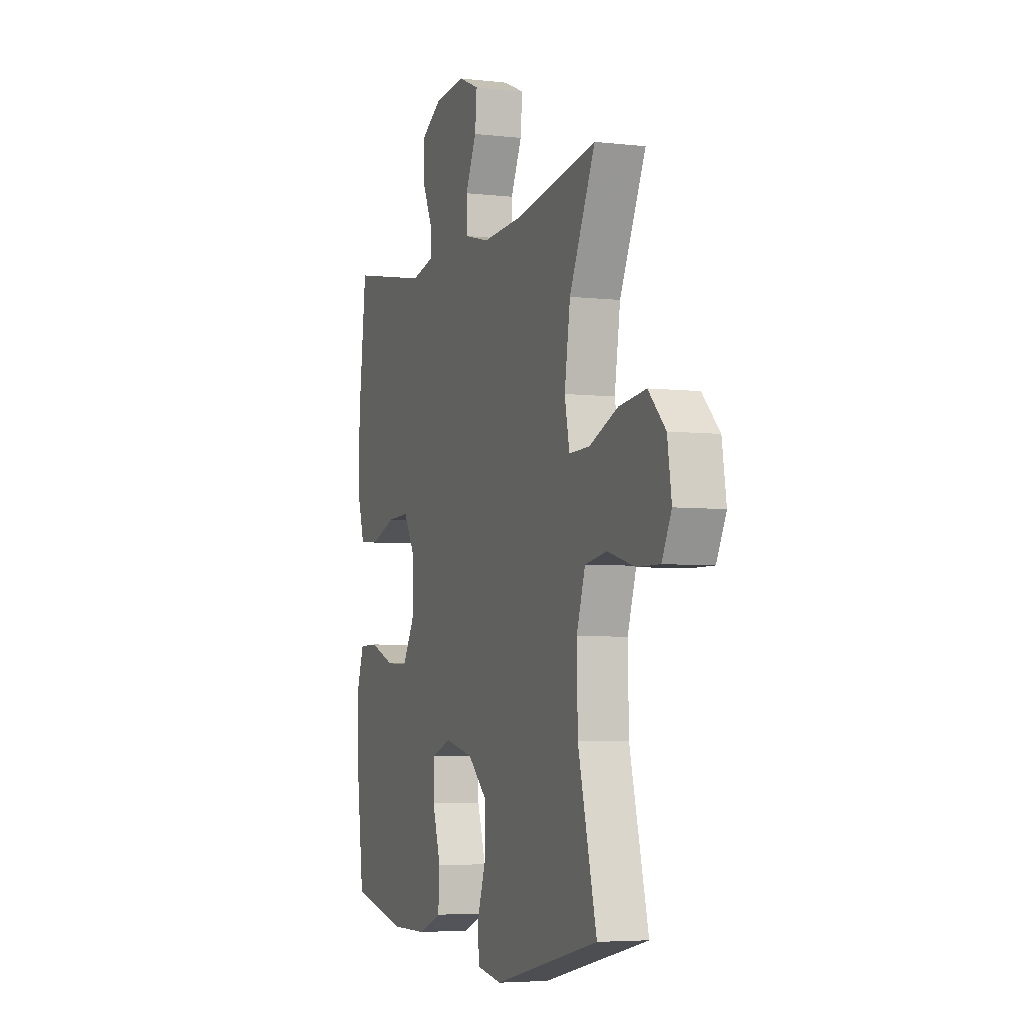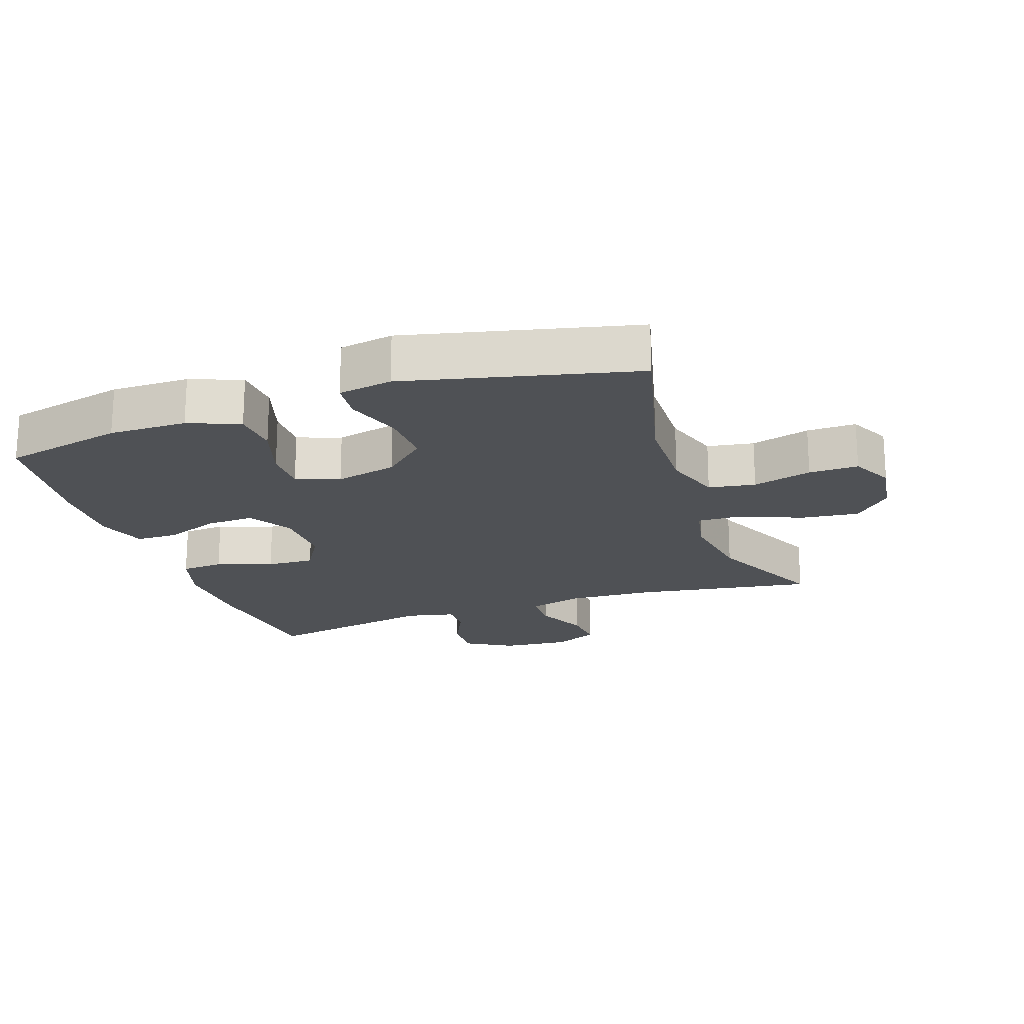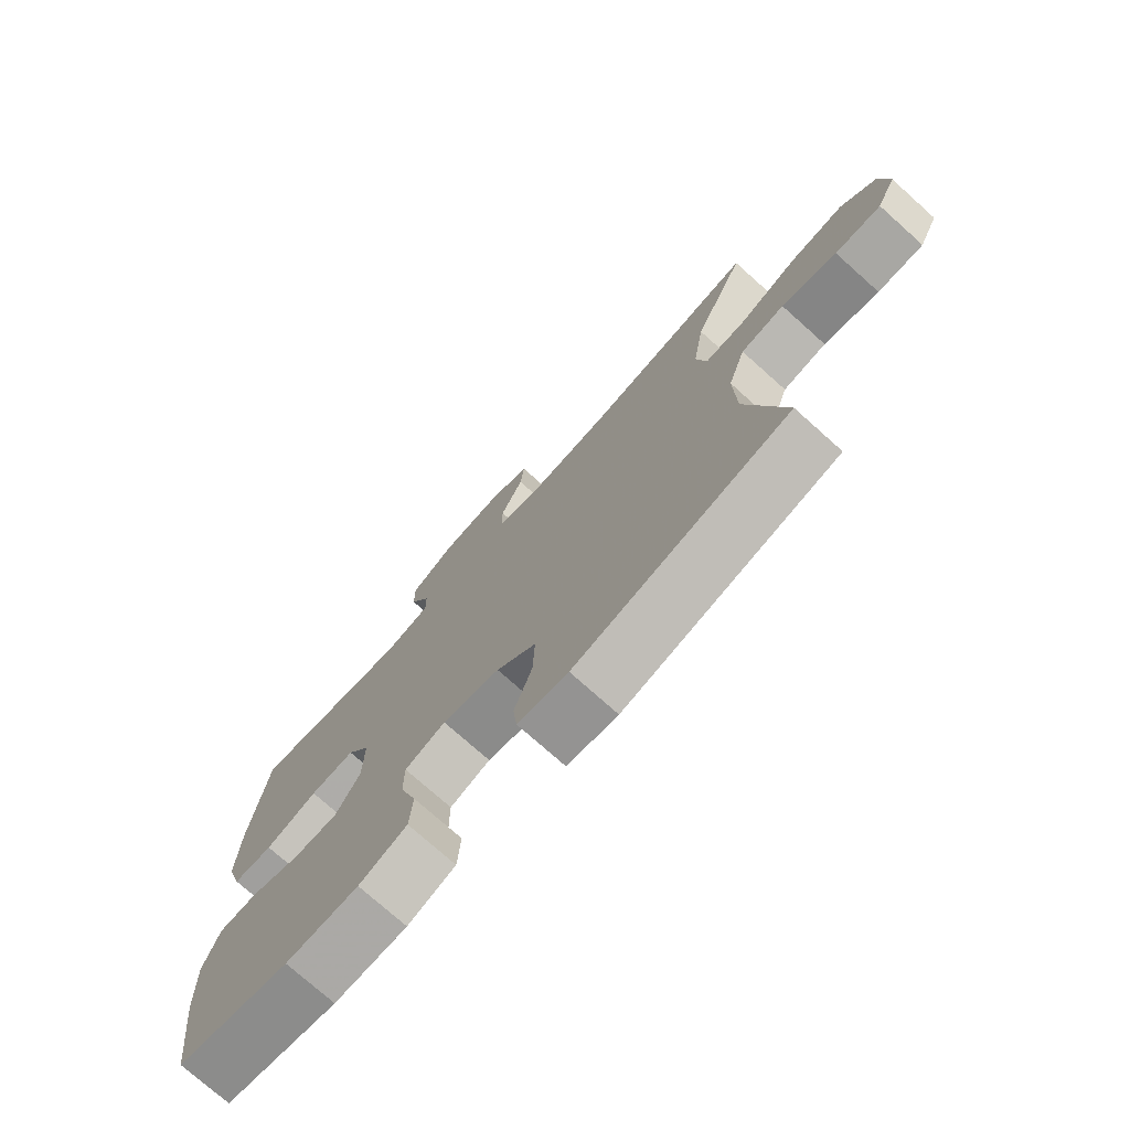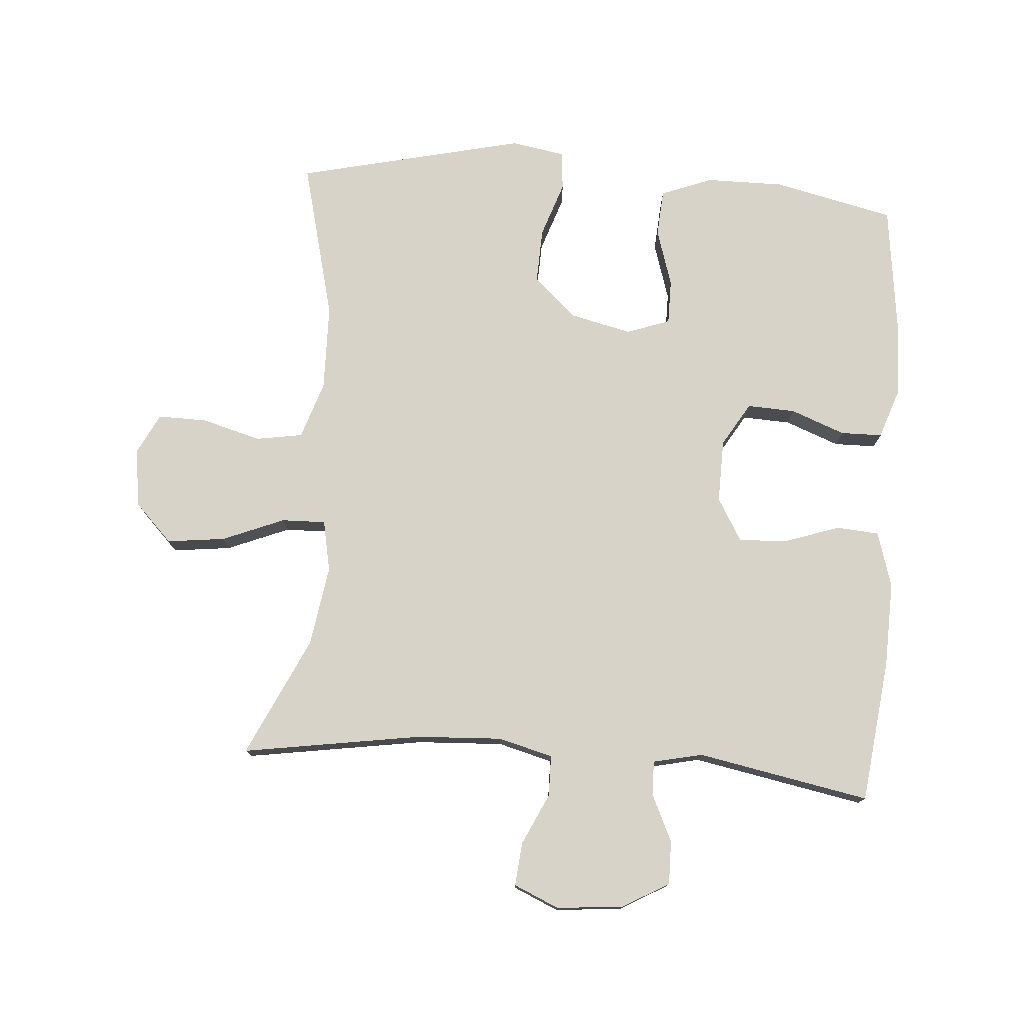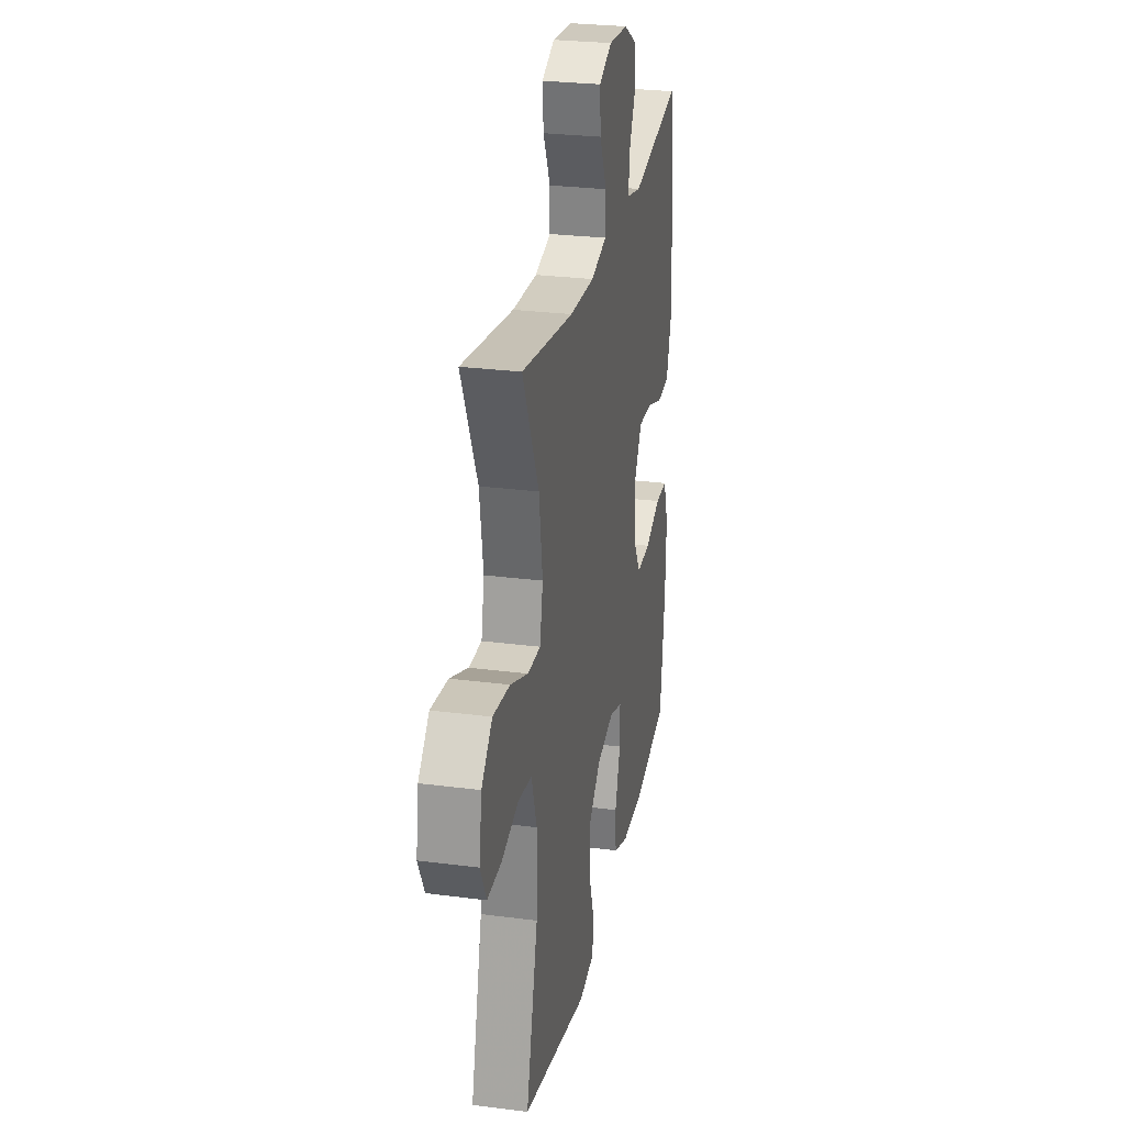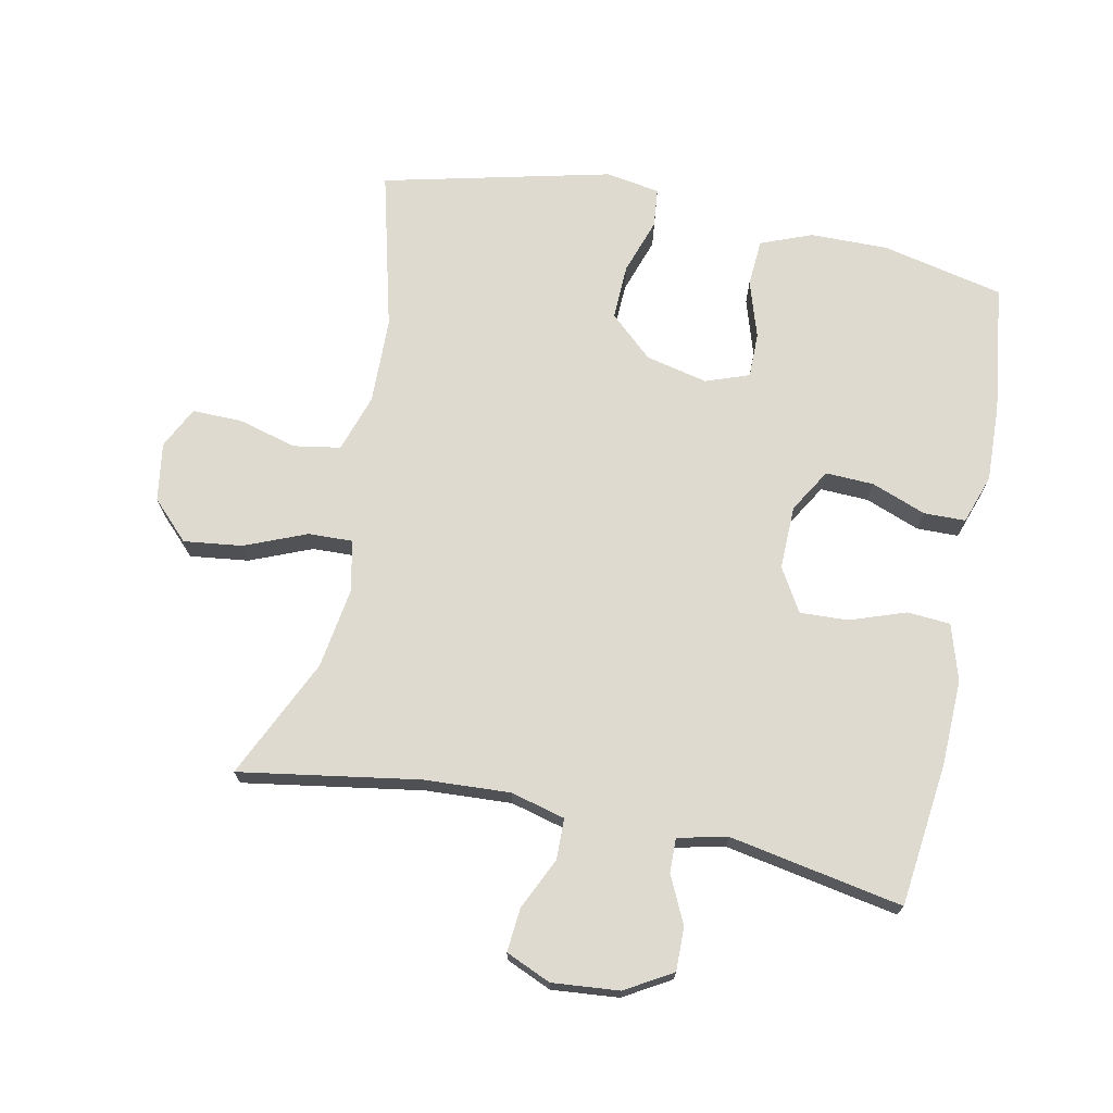
<metadata>
{"format":"obj","ext":"obj","renderer":"f3d","projection":"perspective","resolution":1024,"background":"white","views":[{"elev":-4.9,"azim":-110.2,"up":"+Z"},{"elev":-20.0,"azim":-160.9,"up":"+Y"},{"elev":-75.1,"azim":-131.8,"up":"+Z"},{"elev":76.6,"azim":4.4,"up":"+Y"},{"elev":27.4,"azim":-78.7,"up":"+Z"},{"elev":71.0,"azim":11.5,"up":"+Y"}]}
</metadata>
<code>
v 0.5 0.07 0.5
v 0.526 0.07 0.279
v 0.53 0.07 0.148
v 0.504 0.07 0.062
v 0.438 0.07 0.057
v 0.352 0.07 0.087
v 0.278 0.07 0.09
v 0.239 0.07 0.024
v 0.241 0.07 -0.074
v 0.281 0.07 -0.141
v 0.355 0.07 -0.138
v 0.439 0.07 -0.106
v 0.503 0.07 -0.107
v 0.529 0.07 -0.183
v 0.525 0.07 -0.302
v 0.5 0.07 -0.5
v 0.313 0.07 -0.542
v 0.193 0.07 -0.541
v 0.114 0.07 -0.51
v 0.109 0.07 -0.438
v 0.137 0.07 -0.349
v 0.137 0.07 -0.28
v 0.07 0.07 -0.256
v -0.025 0.07 -0.278
v -0.091 0.07 -0.338
v -0.088 0.07 -0.423
v -0.059 0.07 -0.509
v -0.065 0.07 -0.569
v -0.148 0.07 -0.583
v -0.5 0.07 -0.5
v -0.438 0.07 -0.255
v -0.435 0.07 -0.122
v -0.464 0.07 -0.033
v -0.536 0.07 -0.021
v -0.627 0.07 -0.046
v -0.703 0.07 -0.047
v -0.735 0.07 0.017
v -0.721 0.07 0.107
v -0.664 0.07 0.165
v -0.574 0.07 0.154
v -0.479 0.07 0.115
v -0.411 0.07 0.113
v -0.395 0.07 0.192
v -0.414 0.07 0.316
v -0.5 0.07 0.5
v -0.224 0.07 0.456
v -0.092 0.07 0.449
v -0.008 0.07 0.471
v -0.007 0.07 0.534
v -0.044 0.07 0.613
v -0.05 0.07 0.68
v 0.019 0.07 0.71
v 0.122 0.07 0.701
v 0.194 0.07 0.659
v 0.193 0.07 0.592
v 0.159 0.07 0.52
v 0.158 0.07 0.467
v 0.234 0.07 0.45
v 0.5 0 0.5
v 0.526 0 0.279
v 0.53 0 0.148
v 0.504 0 0.062
v 0.438 0 0.057
v 0.352 0 0.087
v 0.278 0 0.09
v 0.239 0 0.024
v 0.241 0 -0.074
v 0.281 0 -0.141
v 0.355 0 -0.138
v 0.439 0 -0.106
v 0.503 0 -0.107
v 0.529 0 -0.183
v 0.525 0 -0.302
v 0.5 0 -0.5
v 0.313 0 -0.542
v 0.193 0 -0.541
v 0.114 0 -0.51
v 0.109 0 -0.438
v 0.137 0 -0.349
v 0.137 0 -0.28
v 0.07 0 -0.256
v -0.025 0 -0.278
v -0.091 0 -0.338
v -0.088 0 -0.423
v -0.059 0 -0.509
v -0.065 0 -0.569
v -0.148 0 -0.583
v -0.5 0 -0.5
v -0.438 0 -0.255
v -0.435 0 -0.122
v -0.464 0 -0.033
v -0.536 0 -0.021
v -0.627 0 -0.046
v -0.703 0 -0.047
v -0.735 0 0.017
v -0.721 0 0.107
v -0.664 0 0.165
v -0.574 0 0.154
v -0.479 0 0.115
v -0.411 0 0.113
v -0.395 0 0.192
v -0.414 0 0.316
v -0.5 0 0.5
v -0.224 0 0.456
v -0.092 0 0.449
v -0.008 0 0.471
v -0.007 0 0.534
v -0.044 0 0.613
v -0.05 0 0.68
v 0.019 0 0.71
v 0.122 0 0.701
v 0.194 0 0.659
v 0.193 0 0.592
v 0.159 0 0.52
v 0.158 0 0.467
v 0.234 0 0.45
f 54 55 56
f 53 54 56
f 52 53 56
f 51 52 56
f 50 51 56
f 49 50 56
f 48 49 56 57
f 47 48 57 58
f 44 45 46
f 43 44 46 47
f 42 43 47 58
f 39 40 41
f 38 39 41
f 37 38 41
f 36 37 41
f 35 36 41
f 34 35 41
f 33 34 41 42
f 58 1 2
f 42 58 2
f 33 42 2
f 32 33 2
f 29 30 31
f 28 29 31
f 27 28 31
f 26 27 31
f 25 26 31 32
f 19 20 21
f 18 19 21
f 17 18 21
f 16 17 21
f 15 16 21
f 14 15 21
f 13 14 21
f 12 13 21
f 11 12 21
f 10 11 21 22
f 9 10 22 23
f 4 5 6
f 3 4 6
f 2 3 6
f 2 6 7
f 32 2 7
f 32 7 8
f 25 32 8
f 24 25 8
f 8 9 23 24
f 114 113 112
f 114 112 111
f 114 111 110
f 114 110 109
f 114 109 108
f 114 108 107
f 115 114 107 106
f 116 115 106 105
f 104 103 102
f 105 104 102 101
f 116 105 101 100
f 99 98 97
f 99 97 96
f 99 96 95
f 99 95 94
f 99 94 93
f 99 93 92
f 100 99 92 91
f 60 59 116
f 60 116 100
f 60 100 91
f 60 91 90
f 89 88 87
f 89 87 86
f 89 86 85
f 89 85 84
f 90 89 84 83
f 79 78 77
f 79 77 76
f 79 76 75
f 79 75 74
f 79 74 73
f 79 73 72
f 79 72 71
f 79 71 70
f 79 70 69
f 80 79 69 68
f 81 80 68 67
f 64 63 62
f 64 62 61
f 64 61 60
f 65 64 60
f 65 60 90
f 66 65 90
f 66 90 83
f 66 83 82
f 82 81 67 66
f 1 59 60 2
f 2 60 61 3
f 3 61 62 4
f 4 62 63 5
f 5 63 64 6
f 6 64 65 7
f 7 65 66 8
f 8 66 67 9
f 9 67 68 10
f 10 68 69 11
f 11 69 70 12
f 12 70 71 13
f 13 71 72 14
f 14 72 73 15
f 15 73 74 16
f 16 74 75 17
f 17 75 76 18
f 18 76 77 19
f 19 77 78 20
f 20 78 79 21
f 21 79 80 22
f 22 80 81 23
f 23 81 82 24
f 24 82 83 25
f 25 83 84 26
f 26 84 85 27
f 27 85 86 28
f 28 86 87 29
f 29 87 88 30
f 30 88 89 31
f 31 89 90 32
f 32 90 91 33
f 33 91 92 34
f 34 92 93 35
f 35 93 94 36
f 36 94 95 37
f 37 95 96 38
f 38 96 97 39
f 39 97 98 40
f 40 98 99 41
f 41 99 100 42
f 42 100 101 43
f 43 101 102 44
f 44 102 103 45
f 45 103 104 46
f 46 104 105 47
f 47 105 106 48
f 48 106 107 49
f 49 107 108 50
f 50 108 109 51
f 51 109 110 52
f 52 110 111 53
f 53 111 112 54
f 54 112 113 55
f 55 113 114 56
f 56 114 115 57
f 57 115 116 58
f 58 116 59 1

</code>
